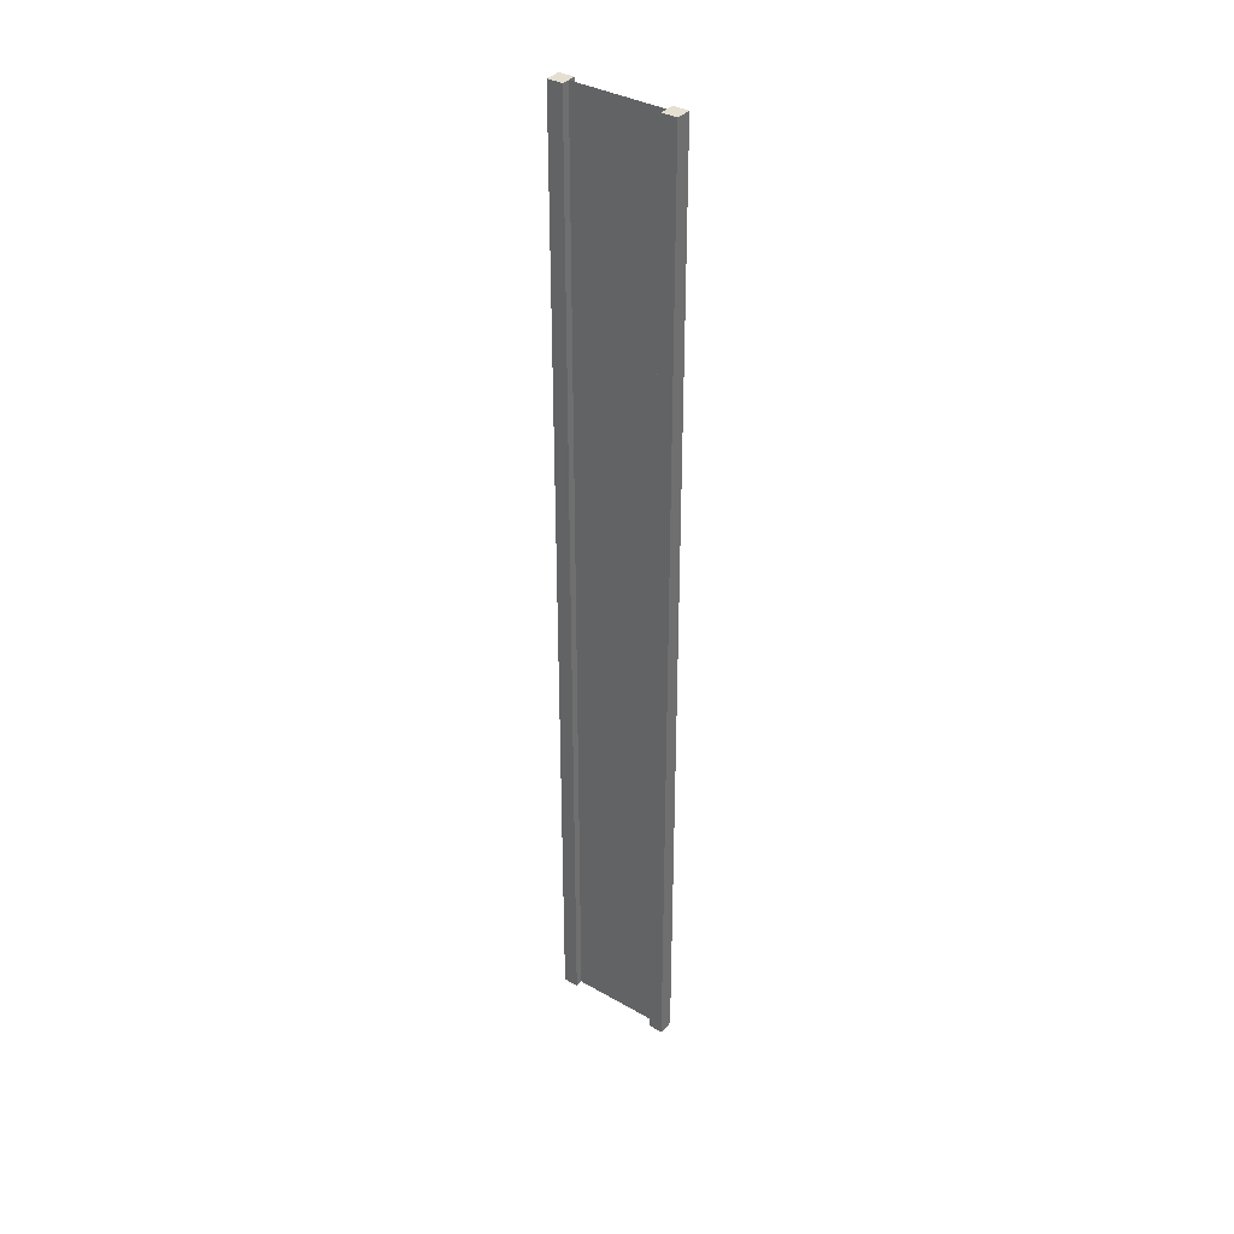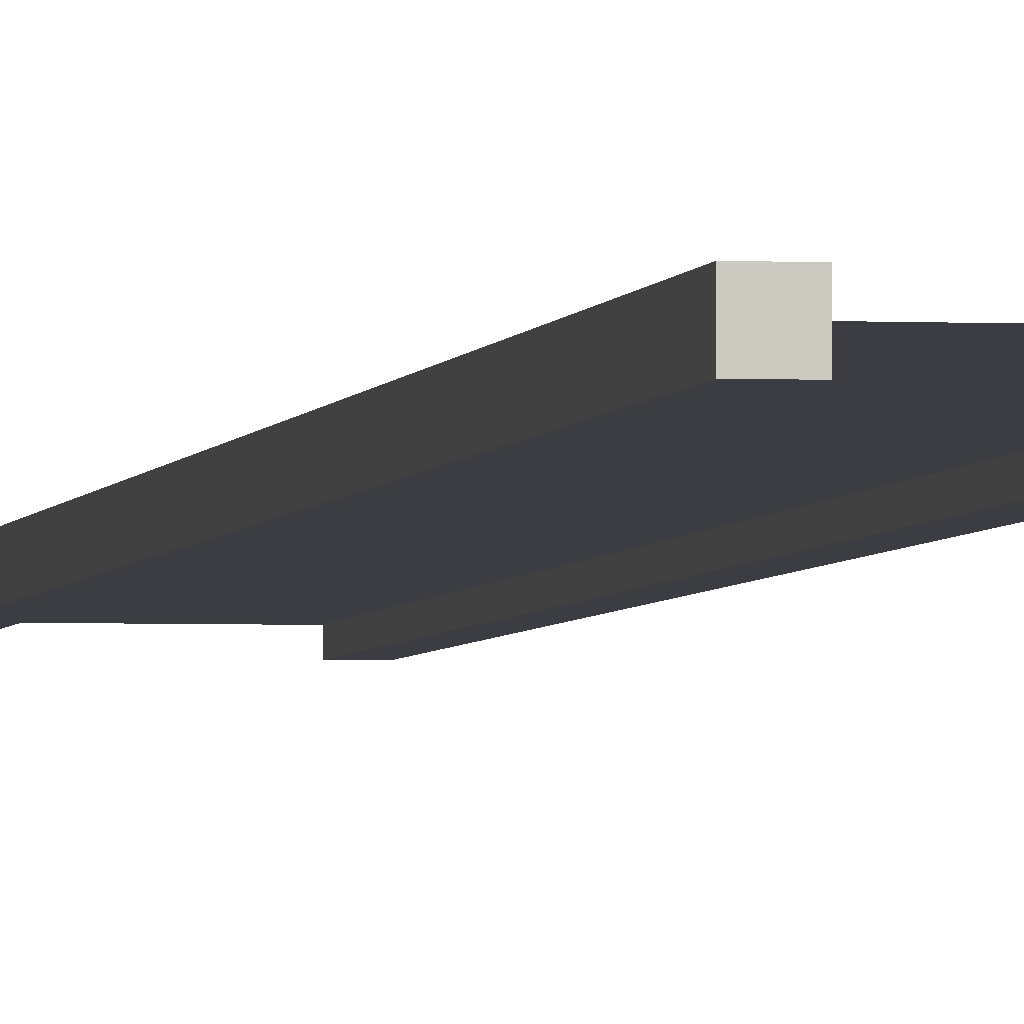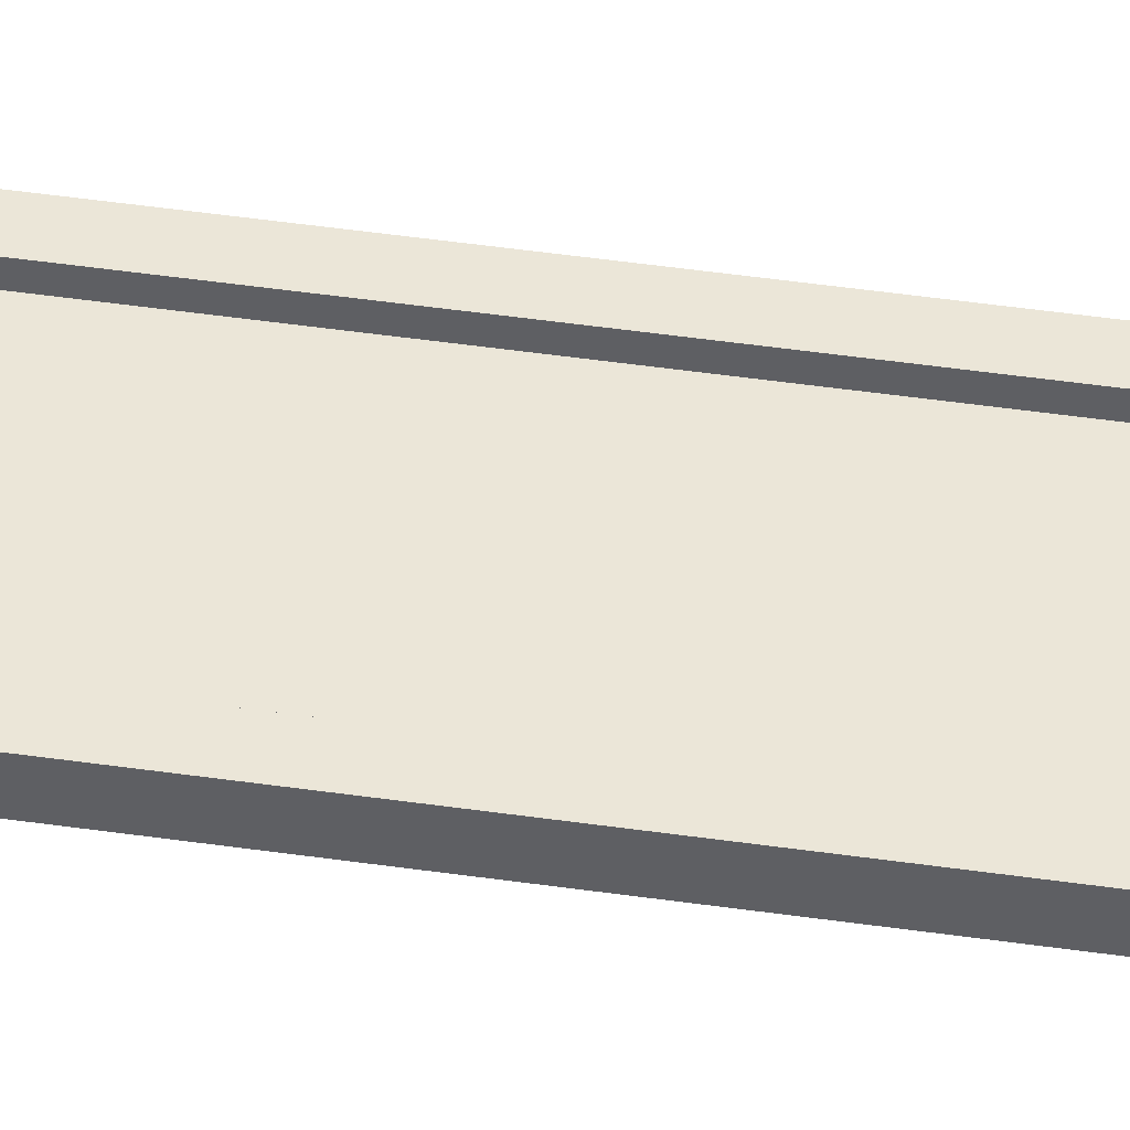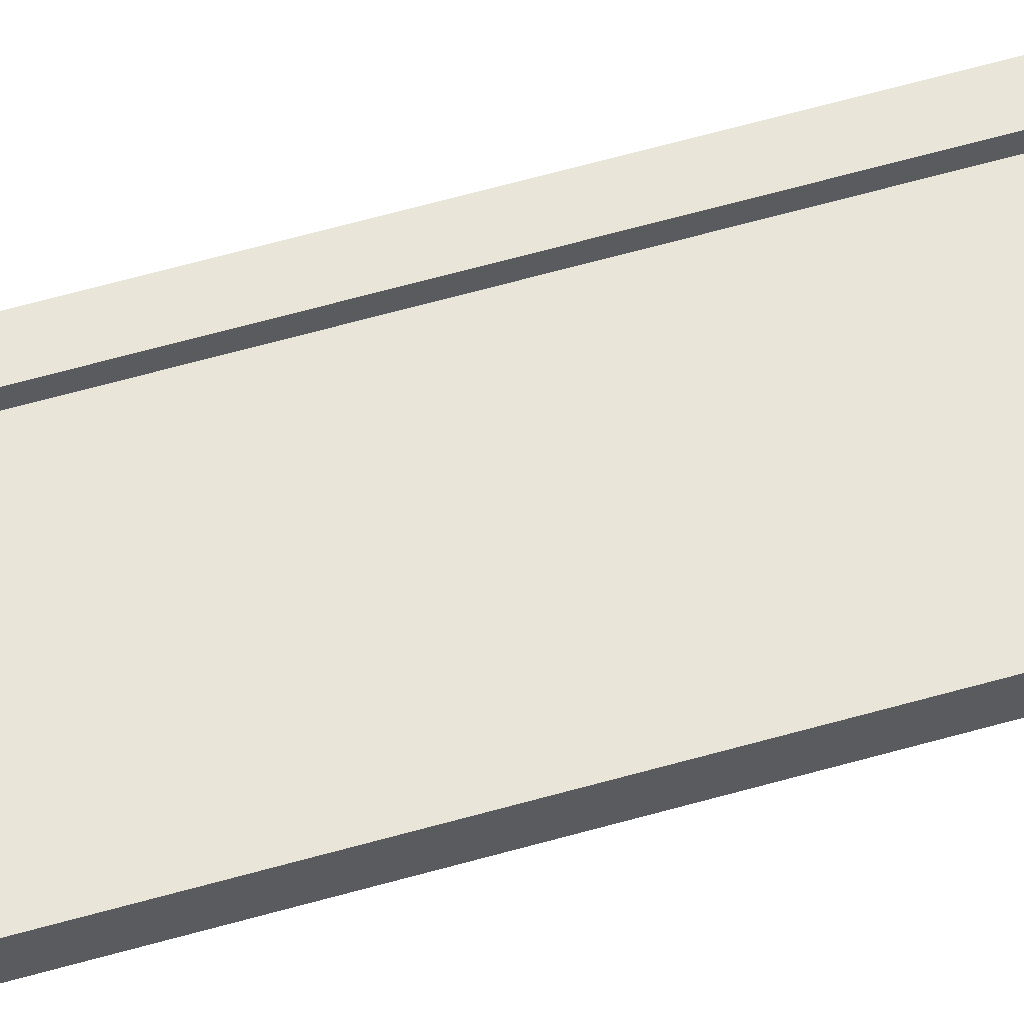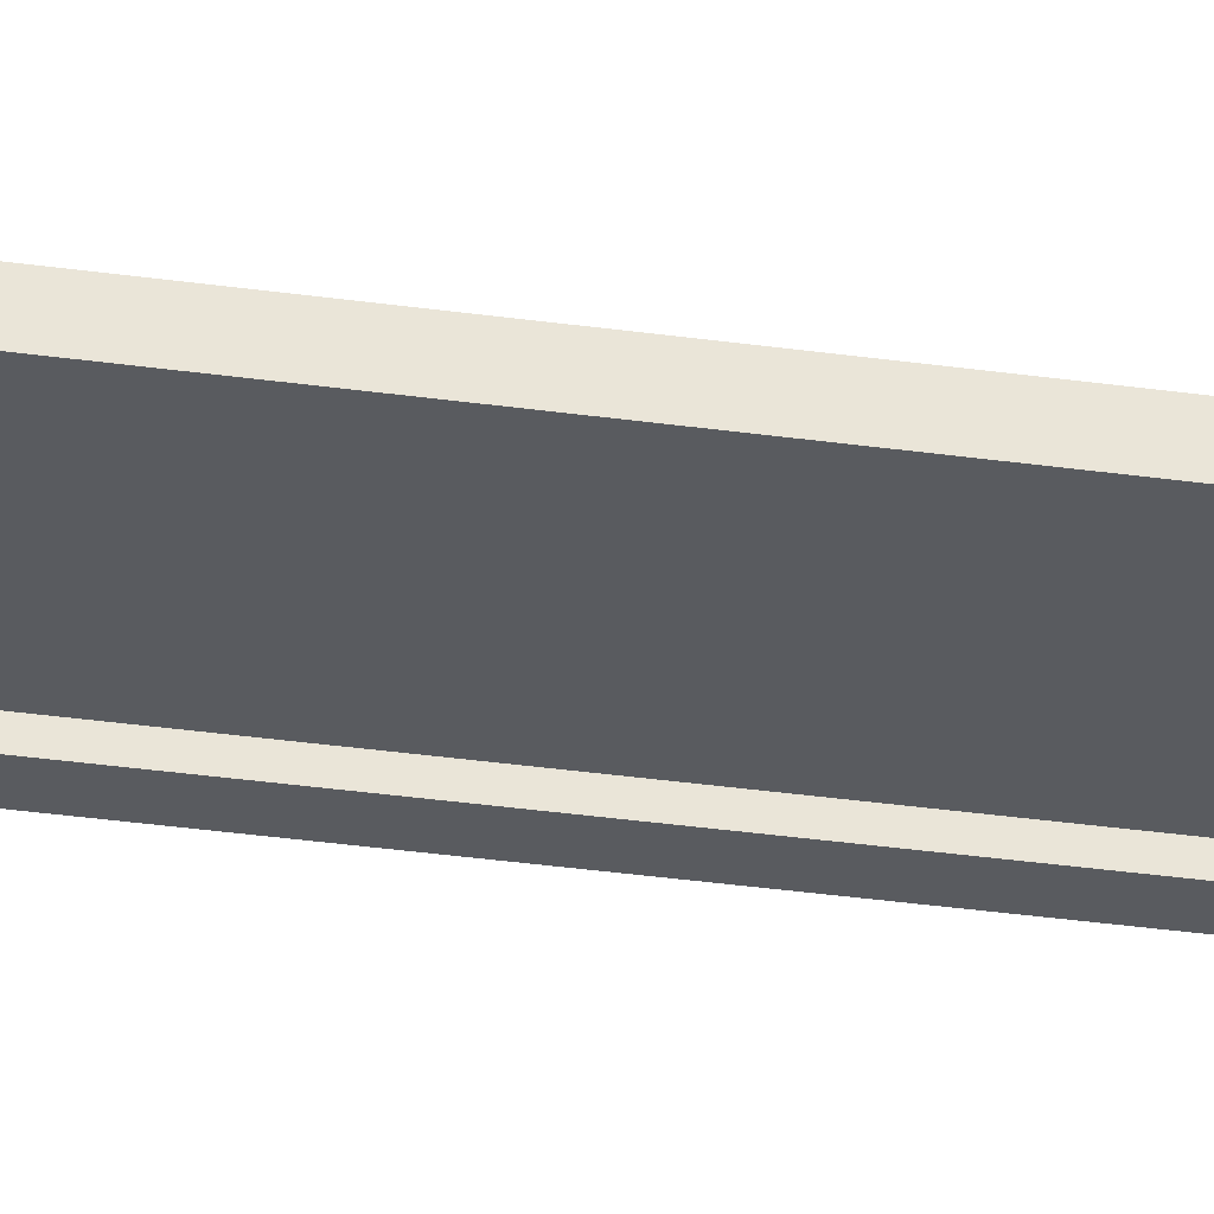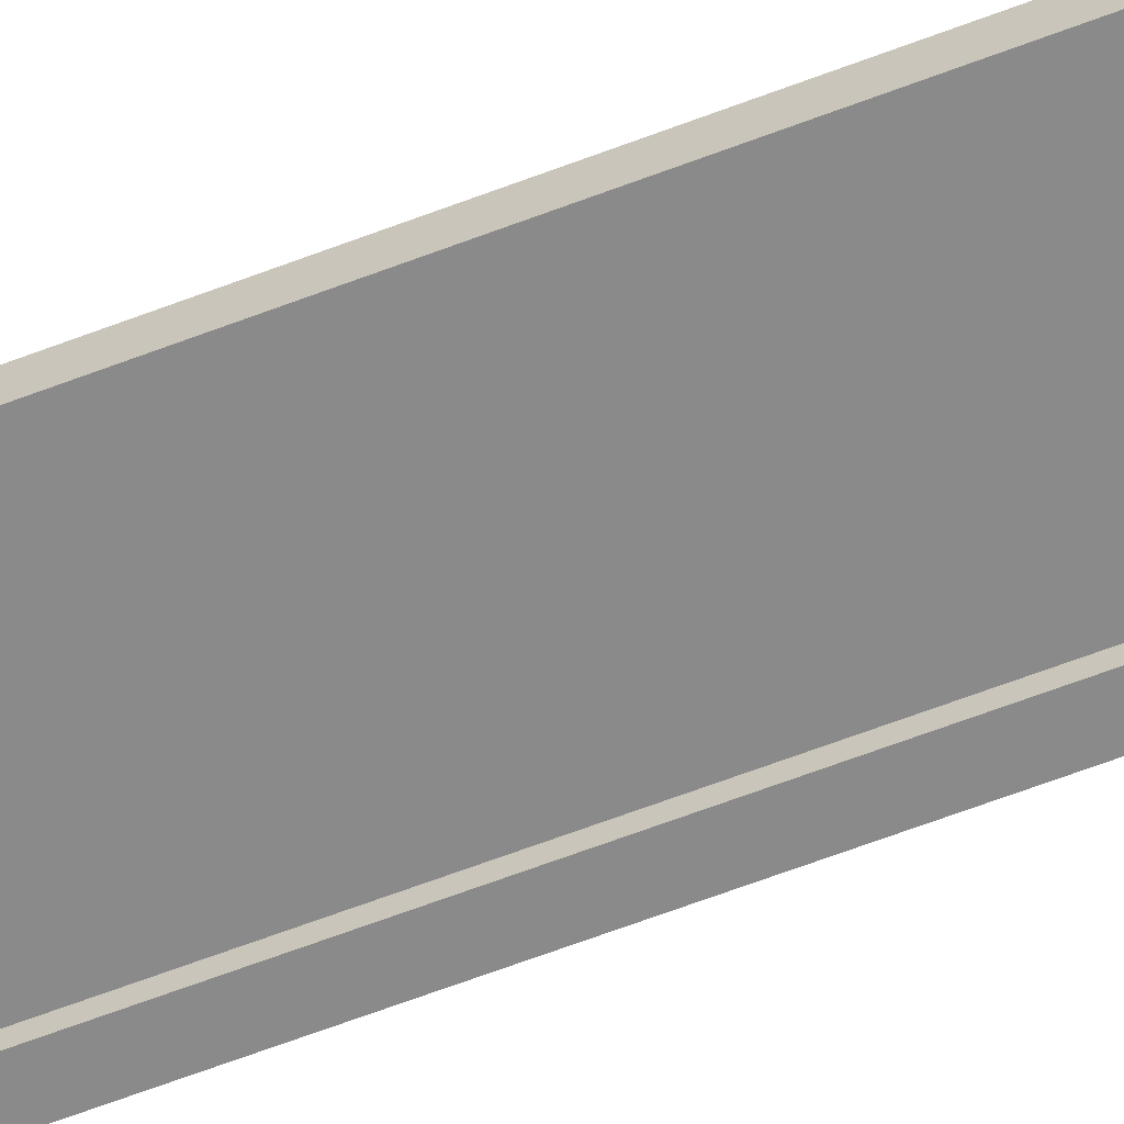
<metadata>
{"format":"obj","ext":"obj","renderer":"f3d","projection":"perspective","resolution":1024,"background":"white","views":[{"elev":36.6,"azim":-143.5,"up":"+Y"},{"elev":-2.9,"azim":169.8,"up":"+Z"},{"elev":46.2,"azim":99.4,"up":"+Z"},{"elev":58.1,"azim":-106.7,"up":"+Z"},{"elev":-32.5,"azim":-101.3,"up":"+Z"},{"elev":-63.6,"azim":-68.8,"up":"+Z"}]}
</metadata>
<code>
g pb_Mesh-82642
v -0.75 -8 0.125
v -1 -8 0.125
v -0.75 8 0.125
v -1 8 0.125
v -1 -8 0.125
v -1 -8 -0.125
v -1 8 0.125
v -1 8 -0.125
v -1 -8 -0.125
v -0.75 -8 -0.125
v -1 8 -0.125
v -0.75 8 -0.125
v 1 -8 -0.125
v 1 -8 0.125
v 1 8 -0.125
v 1 8 0.125
v -0.75 8 0.125
v -1 8 0.125
v -0.75 8 -0.125
v -1 8 -0.125
v -0.75 -8 -0.125
v -1 -8 -0.125
v -0.75 -8 0.125
v -1 -8 0.125
v 0.75 -8 -0.125
v 0.75 -8 0.125
v 1 -8 -0.125
v 1 -8 0.125
v 0.75 8 -0.125
v 0.75 -8 -0.125
v 1 8 -0.125
v 1 -8 -0.125
v 0.75 -8 0.125
v 0.75 8 0.125
v 1 -8 0.125
v 1 8 0.125
v 0.75 8 0.125
v 0.75 8 -0.125
v 1 8 0.125
v 1 8 -0.125
v -0.75 -8 0.125
v -0.75 8 0.125
v -0.75 -8 -0.125
v -0.75 8 -0.125
v 0.75 8 0.125
v 0.75 -8 0.125
v 0.75 8 -0.125
v 0.75 -8 -0.125
v -0.75 -8 -1.639e-07
v -0.75 8 6.855e-07
v 0.75 -8 3.725e-07
v 0.75 8 5.066e-07
g pb_Mesh-82642_0
f 3 2 1
f 3 4 2
f 7 6 5
f 7 8 6
f 11 10 9
f 11 12 10
f 15 14 13
f 15 16 14
f 19 18 17
f 19 20 18
f 23 22 21
f 23 24 22
f 27 26 25
f 27 28 26
f 31 30 29
f 31 32 30
f 35 34 33
f 35 36 34
f 39 38 37
f 39 40 38
f 43 42 41
f 43 44 42
f 47 46 45
f 47 48 46
g pb_Mesh-82642_1
f 51 50 49
f 51 52 50

</code>
